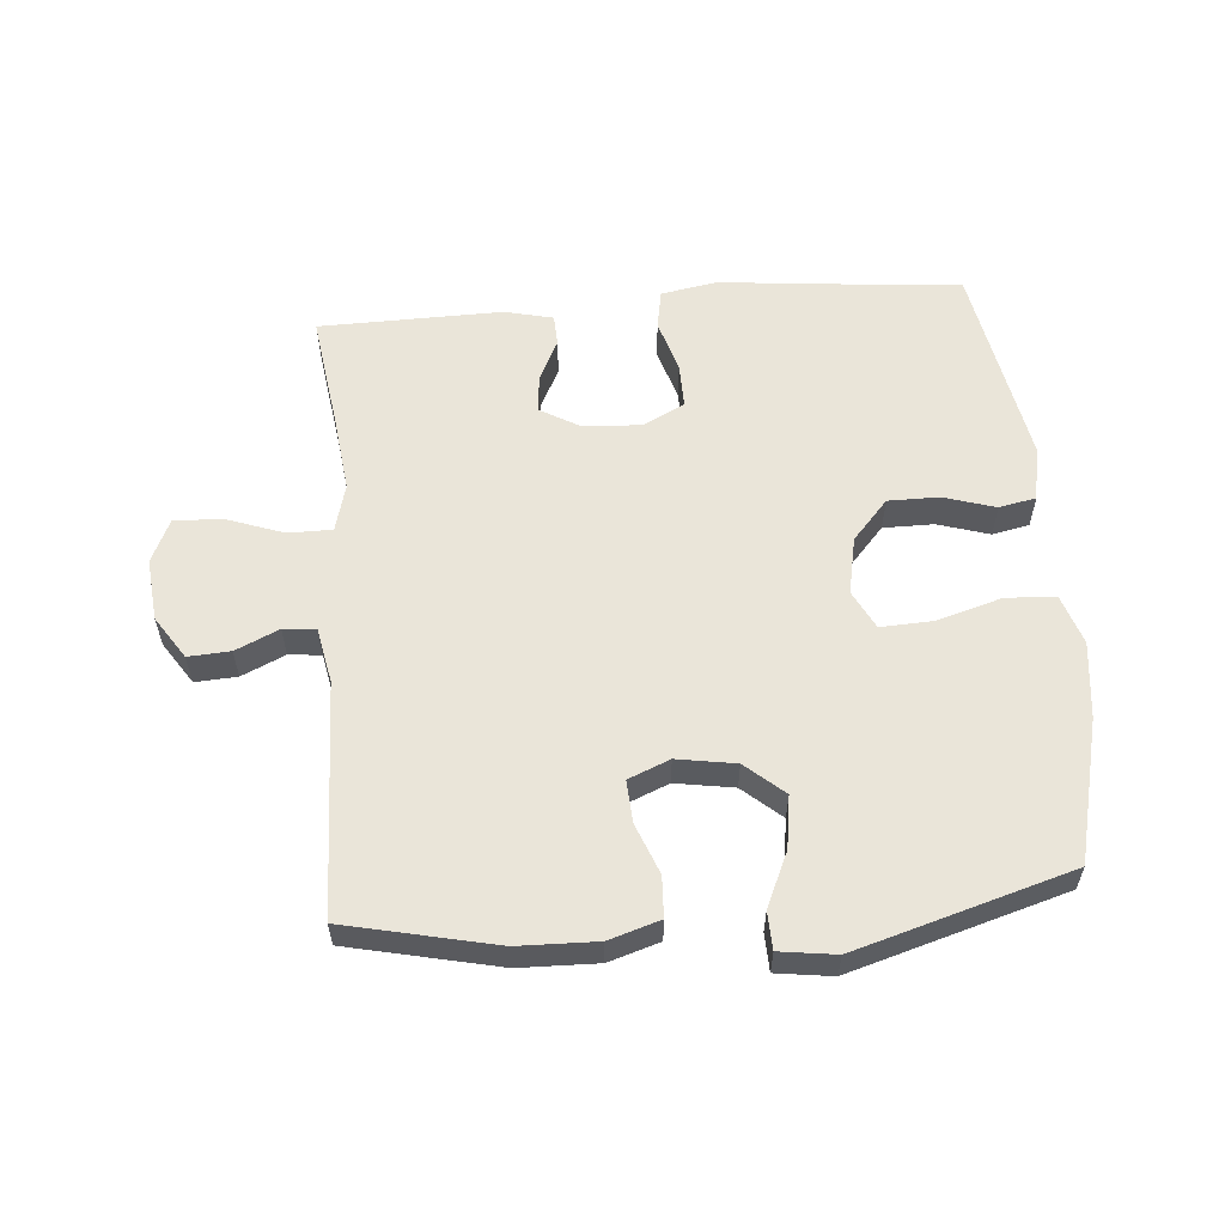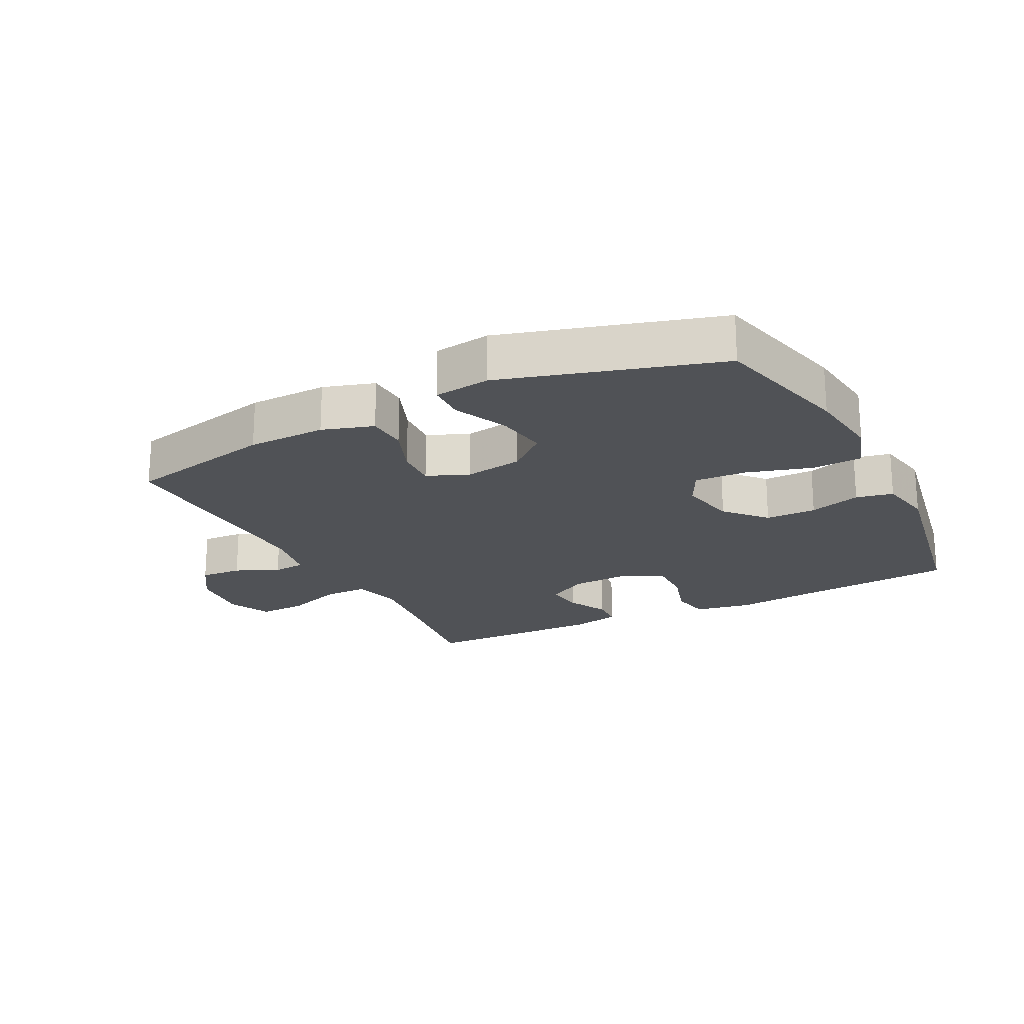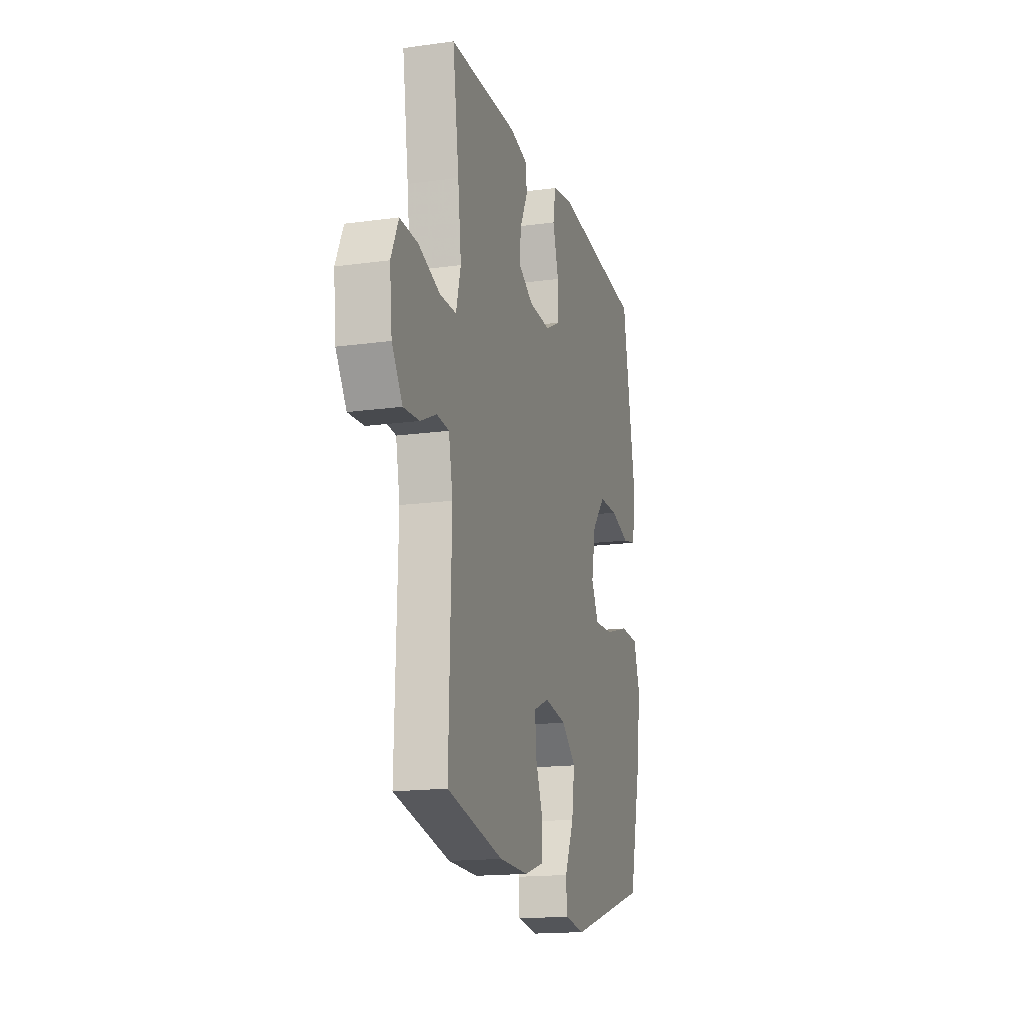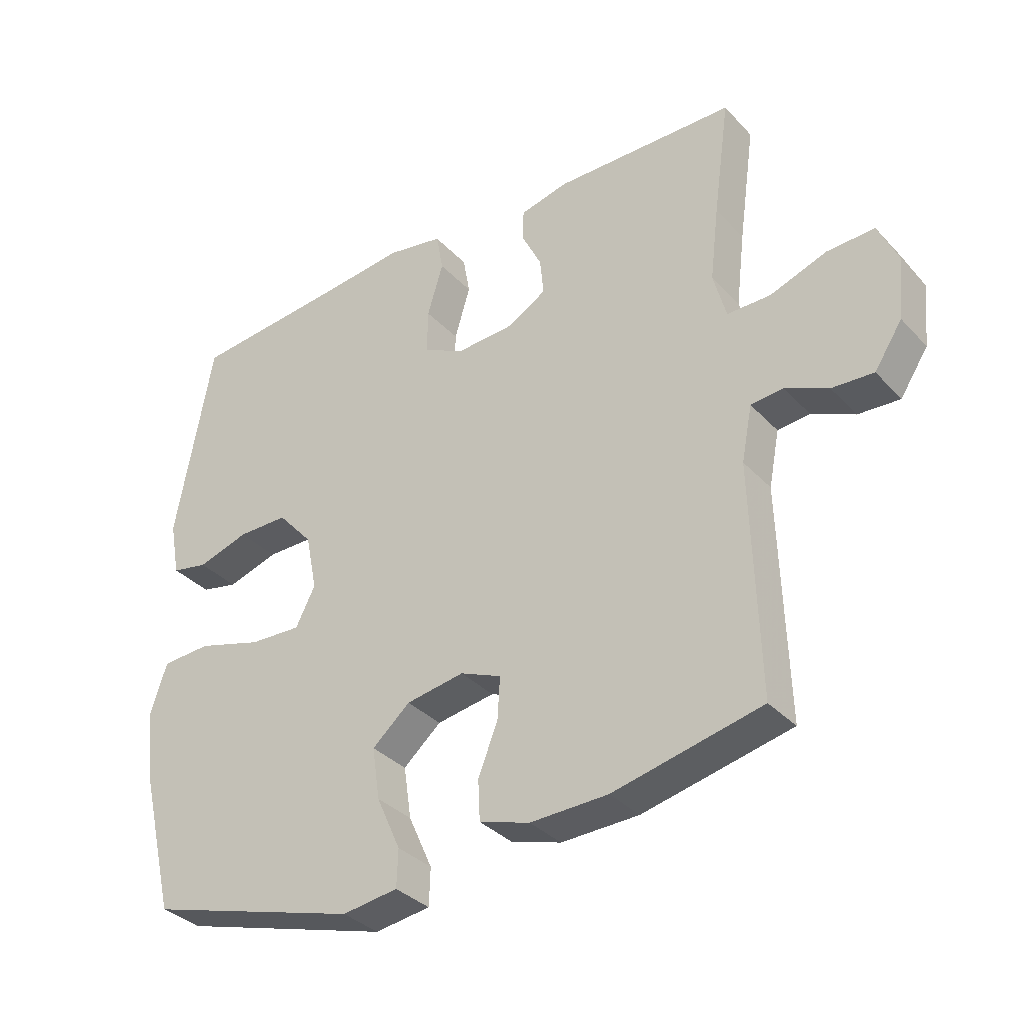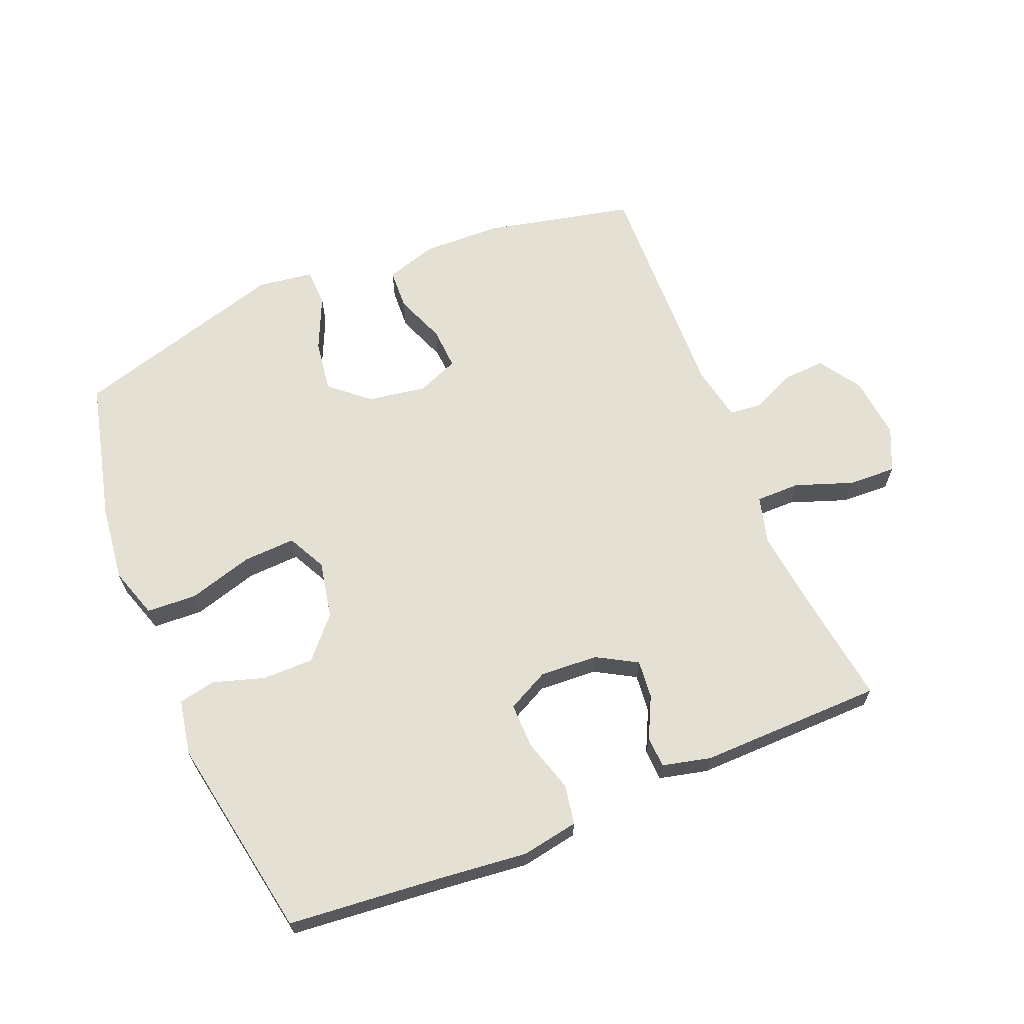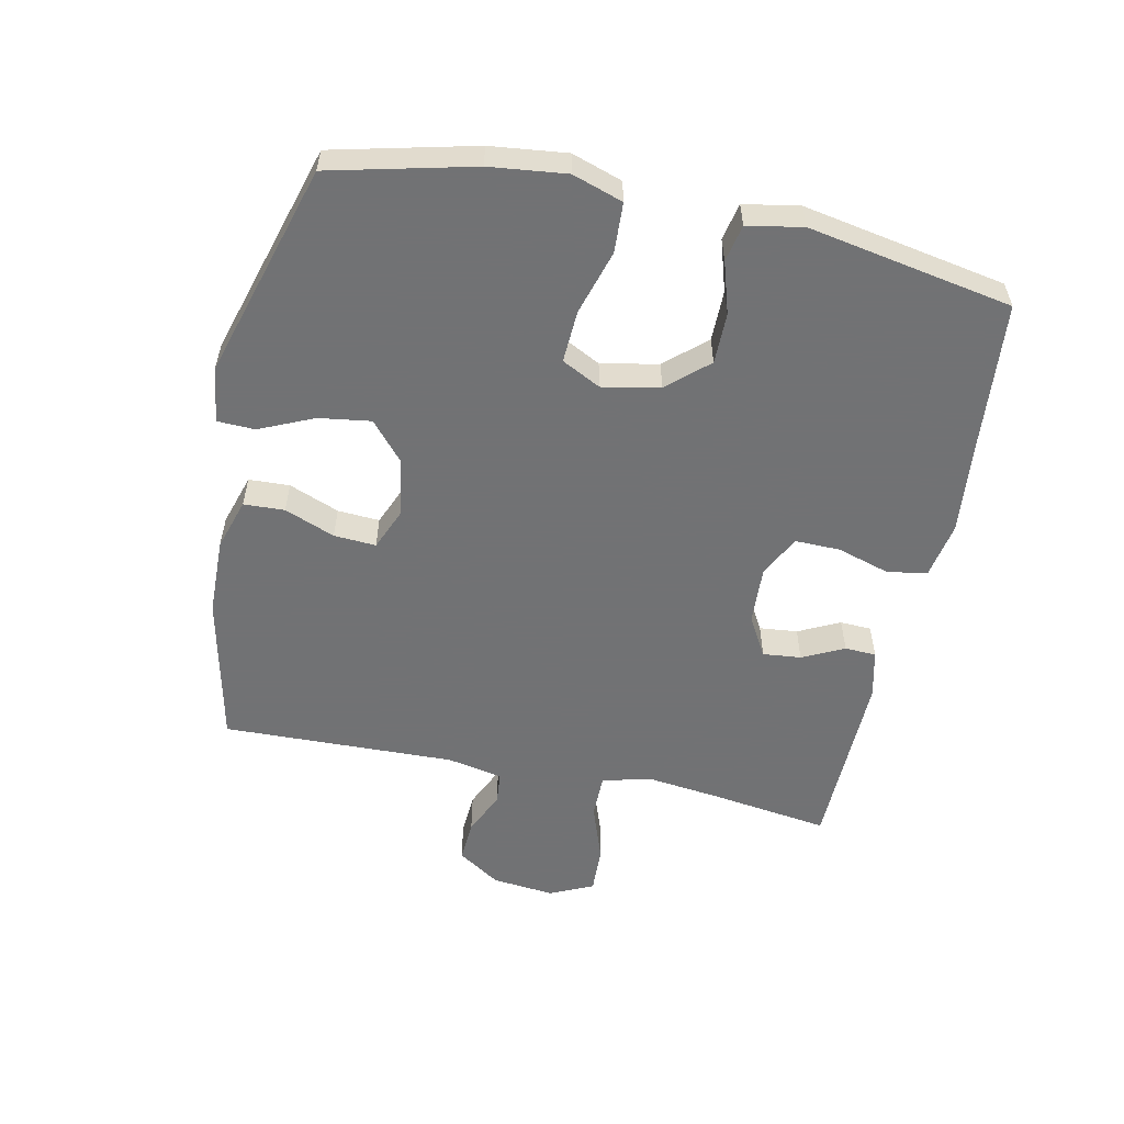
<metadata>
{"format":"obj","ext":"obj","renderer":"f3d","projection":"perspective","resolution":1024,"background":"white","views":[{"elev":57.8,"azim":175.3,"up":"+Y"},{"elev":-20.6,"azim":-152.9,"up":"+Y"},{"elev":-16.6,"azim":105.7,"up":"+Z"},{"elev":-34.5,"azim":36.1,"up":"+Z"},{"elev":65.4,"azim":-22.3,"up":"+Y"},{"elev":-55.6,"azim":-102.0,"up":"+Y"}]}
</metadata>
<code>
v -0.5 0.07 0.5
v -0.252 0.07 0.523
v -0.121 0.07 0.537
v -0.032 0.07 0.521
v -0.021 0.07 0.459
v -0.046 0.07 0.376
v -0.047 0.07 0.305
v 0.018 0.07 0.272
v 0.109 0.07 0.277
v 0.172 0.07 0.313
v 0.166 0.07 0.373
v 0.134 0.07 0.438
v 0.136 0.07 0.487
v 0.212 0.07 0.505
v 0.5 0.07 0.5
v 0.474 0.07 0.314
v 0.46 0.07 0.196
v 0.48 0.07 0.121
v 0.549 0.07 0.121
v 0.639 0.07 0.153
v 0.714 0.07 0.156
v 0.745 0.07 0.088
v 0.735 0.07 -0.01
v 0.691 0.07 -0.077
v 0.625 0.07 -0.073
v 0.557 0.07 -0.042
v 0.506 0.07 -0.047
v 0.489 0.07 -0.134
v 0.5 0.07 -0.5
v 0.265 0.07 -0.552
v 0.142 0.07 -0.555
v 0.062 0.07 -0.53
v 0.059 0.07 -0.466
v 0.09 0.07 -0.387
v 0.094 0.07 -0.321
v 0.029 0.07 -0.294
v -0.063 0.07 -0.309
v -0.123 0.07 -0.361
v -0.111 0.07 -0.443
v -0.073 0.07 -0.528
v -0.075 0.07 -0.587
v -0.163 0.07 -0.599
v -0.5 0.07 -0.5
v -0.554 0.07 -0.277
v -0.568 0.07 -0.157
v -0.542 0.07 -0.078
v -0.464 0.07 -0.074
v -0.362 0.07 -0.104
v -0.28 0.07 -0.108
v -0.249 0.07 -0.047
v -0.267 0.07 0.043
v -0.323 0.07 0.106
v -0.403 0.07 0.106
v -0.484 0.07 0.081
v -0.542 0.07 0.093
v -0.558 0.07 0.18
v -0.5 0 0.5
v -0.252 0 0.523
v -0.121 0 0.537
v -0.032 0 0.521
v -0.021 0 0.459
v -0.046 0 0.376
v -0.047 0 0.305
v 0.018 0 0.272
v 0.109 0 0.277
v 0.172 0 0.313
v 0.166 0 0.373
v 0.134 0 0.438
v 0.136 0 0.487
v 0.212 0 0.505
v 0.5 0 0.5
v 0.474 0 0.314
v 0.46 0 0.196
v 0.48 0 0.121
v 0.549 0 0.121
v 0.639 0 0.153
v 0.714 0 0.156
v 0.745 0 0.088
v 0.735 0 -0.01
v 0.691 0 -0.077
v 0.625 0 -0.073
v 0.557 0 -0.042
v 0.506 0 -0.047
v 0.489 0 -0.134
v 0.5 0 -0.5
v 0.265 0 -0.552
v 0.142 0 -0.555
v 0.062 0 -0.53
v 0.059 0 -0.466
v 0.09 0 -0.387
v 0.094 0 -0.321
v 0.029 0 -0.294
v -0.063 0 -0.309
v -0.123 0 -0.361
v -0.111 0 -0.443
v -0.073 0 -0.528
v -0.075 0 -0.587
v -0.163 0 -0.599
v -0.5 0 -0.5
v -0.554 0 -0.277
v -0.568 0 -0.157
v -0.542 0 -0.078
v -0.464 0 -0.074
v -0.362 0 -0.104
v -0.28 0 -0.108
v -0.249 0 -0.047
v -0.267 0 0.043
v -0.323 0 0.106
v -0.403 0 0.106
v -0.484 0 0.081
v -0.542 0 0.093
v -0.558 0 0.18
f 56 1 2
f 55 56 2
f 54 55 2
f 53 54 2
f 4 5 6
f 3 4 6
f 2 3 6
f 53 2 6
f 52 53 6
f 51 52 6 7
f 50 51 7 8
f 49 50 8 9
f 46 47 48
f 45 46 48
f 44 45 48
f 43 44 48
f 42 43 48
f 41 42 48
f 40 41 48
f 39 40 48
f 38 39 48 49
f 49 9 10
f 38 49 10
f 37 38 10
f 32 33 34
f 31 32 34
f 30 31 34
f 29 30 34
f 28 29 34
f 27 28 34 35
f 24 25 26
f 23 24 26
f 22 23 26
f 21 22 26
f 20 21 26
f 19 20 26
f 18 19 26 27
f 27 35 36
f 18 27 36
f 17 18 36
f 14 15 16
f 13 14 16
f 12 13 16
f 11 12 16
f 10 11 16 17
f 10 17 36 37
f 58 57 112
f 58 112 111
f 58 111 110
f 58 110 109
f 62 61 60
f 62 60 59
f 62 59 58
f 62 58 109
f 62 109 108
f 63 62 108 107
f 64 63 107 106
f 65 64 106 105
f 104 103 102
f 104 102 101
f 104 101 100
f 104 100 99
f 104 99 98
f 104 98 97
f 104 97 96
f 104 96 95
f 105 104 95 94
f 66 65 105
f 66 105 94
f 66 94 93
f 90 89 88
f 90 88 87
f 90 87 86
f 90 86 85
f 90 85 84
f 91 90 84 83
f 82 81 80
f 82 80 79
f 82 79 78
f 82 78 77
f 82 77 76
f 82 76 75
f 83 82 75 74
f 92 91 83
f 92 83 74
f 92 74 73
f 72 71 70
f 72 70 69
f 72 69 68
f 72 68 67
f 73 72 67 66
f 93 92 73 66
f 1 57 58 2
f 2 58 59 3
f 3 59 60 4
f 4 60 61 5
f 5 61 62 6
f 6 62 63 7
f 7 63 64 8
f 8 64 65 9
f 9 65 66 10
f 10 66 67 11
f 11 67 68 12
f 12 68 69 13
f 13 69 70 14
f 14 70 71 15
f 15 71 72 16
f 16 72 73 17
f 17 73 74 18
f 18 74 75 19
f 19 75 76 20
f 20 76 77 21
f 21 77 78 22
f 22 78 79 23
f 23 79 80 24
f 24 80 81 25
f 25 81 82 26
f 26 82 83 27
f 27 83 84 28
f 28 84 85 29
f 29 85 86 30
f 30 86 87 31
f 31 87 88 32
f 32 88 89 33
f 33 89 90 34
f 34 90 91 35
f 35 91 92 36
f 36 92 93 37
f 37 93 94 38
f 38 94 95 39
f 39 95 96 40
f 40 96 97 41
f 41 97 98 42
f 42 98 99 43
f 43 99 100 44
f 44 100 101 45
f 45 101 102 46
f 46 102 103 47
f 47 103 104 48
f 48 104 105 49
f 49 105 106 50
f 50 106 107 51
f 51 107 108 52
f 52 108 109 53
f 53 109 110 54
f 54 110 111 55
f 55 111 112 56
f 56 112 57 1

</code>
